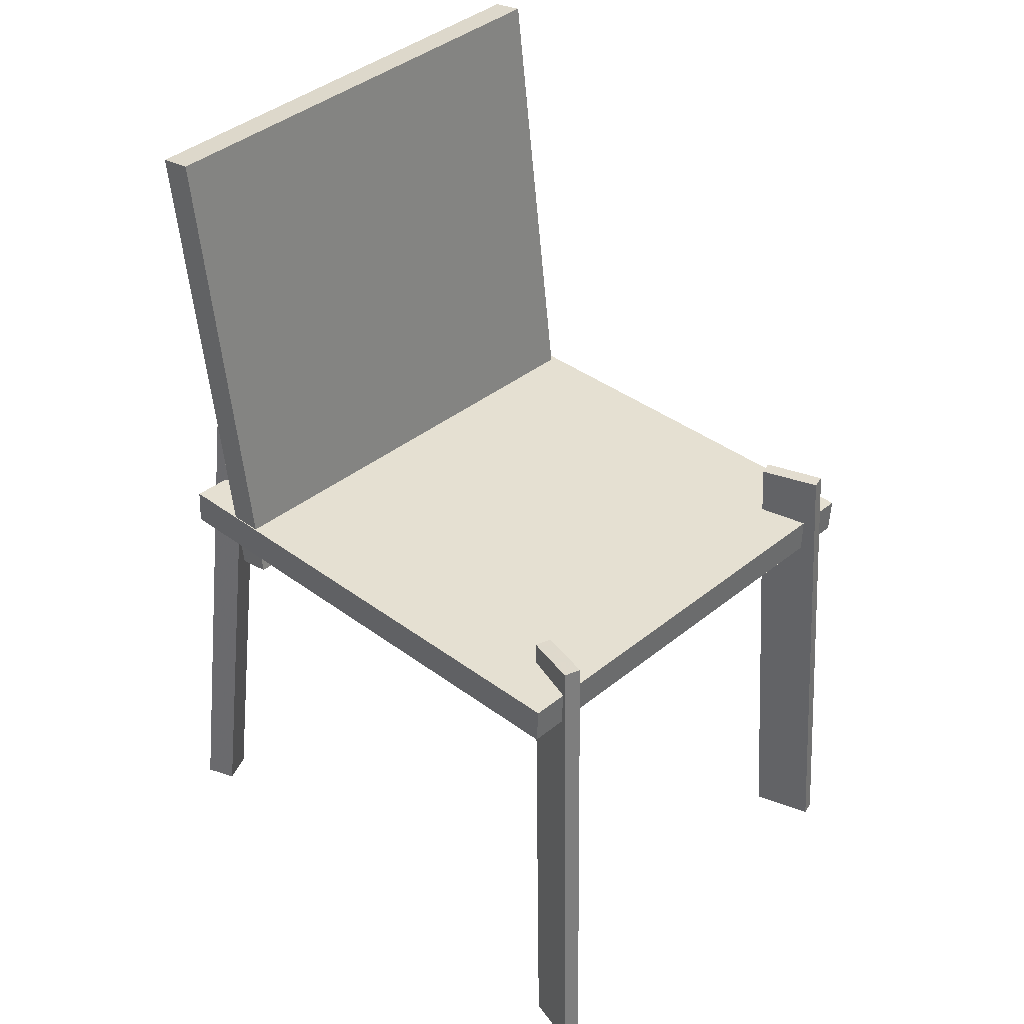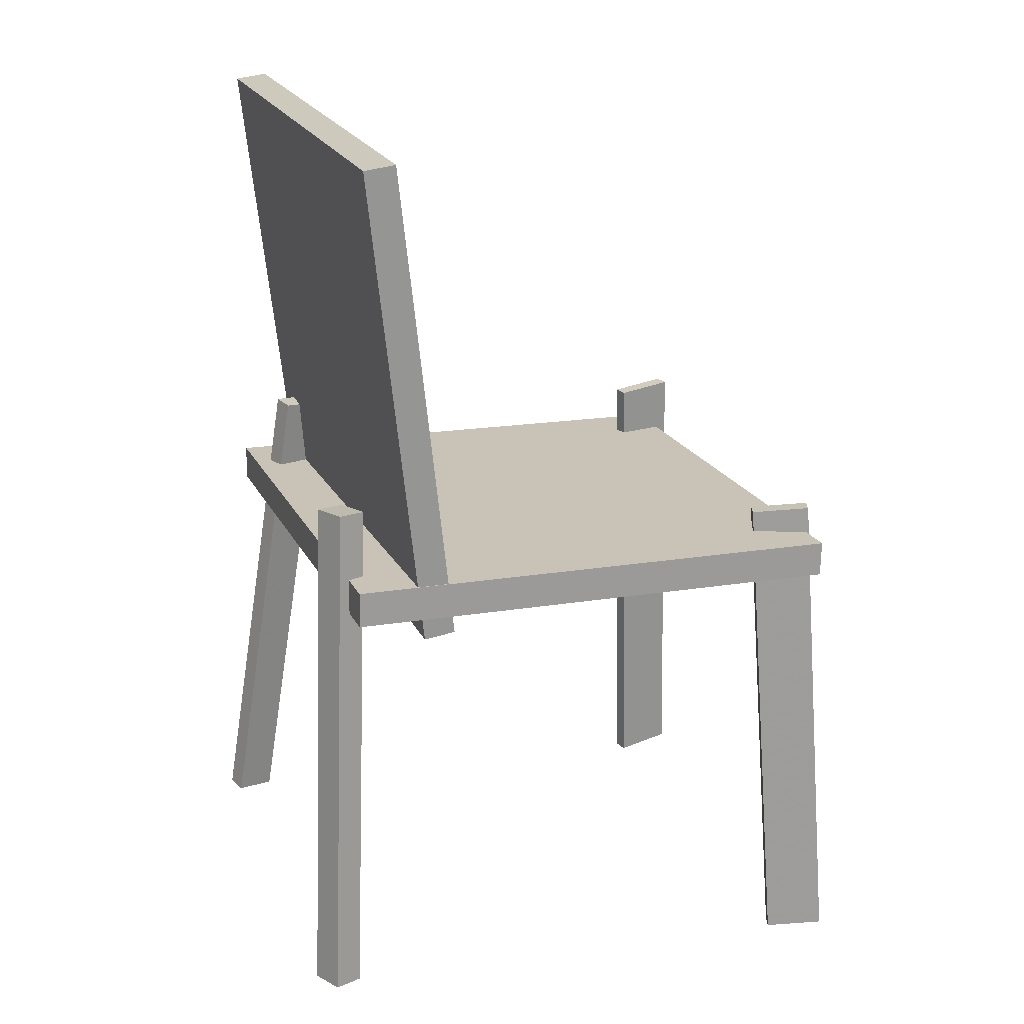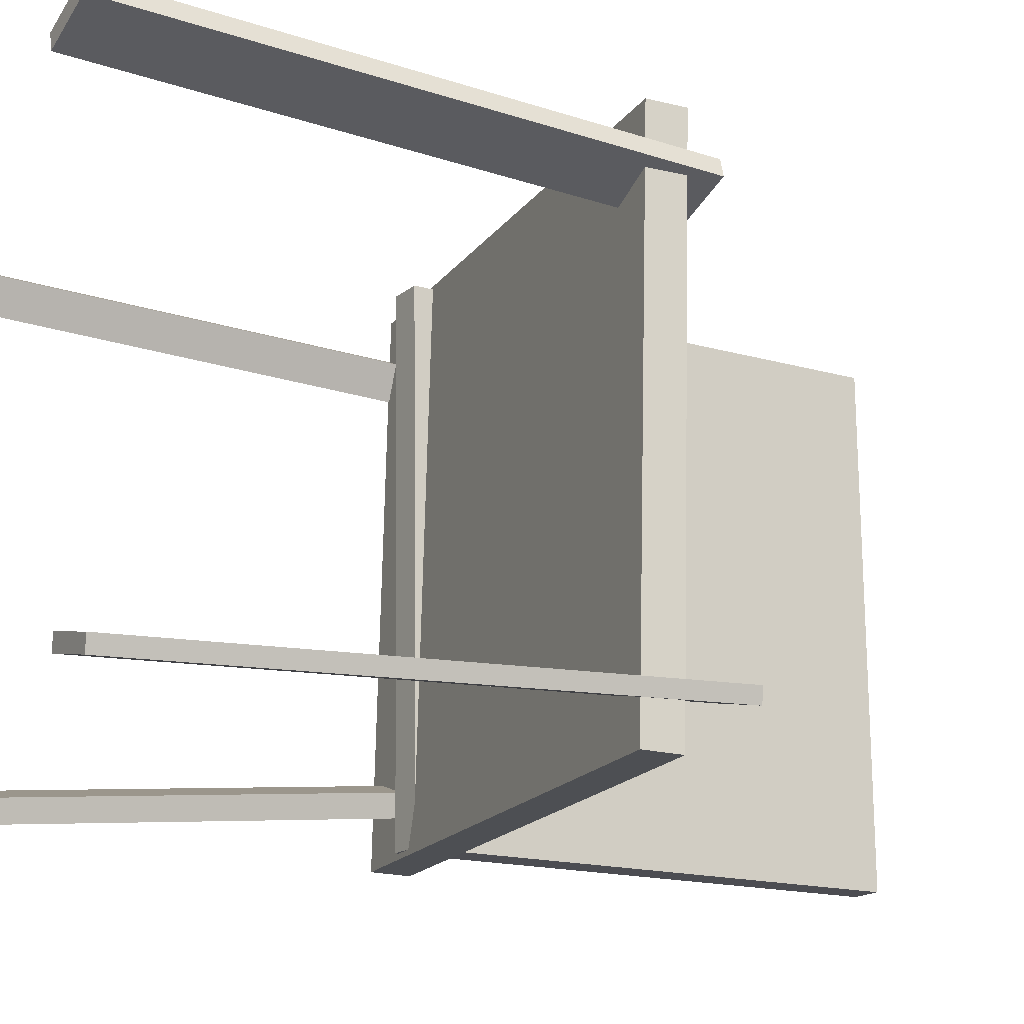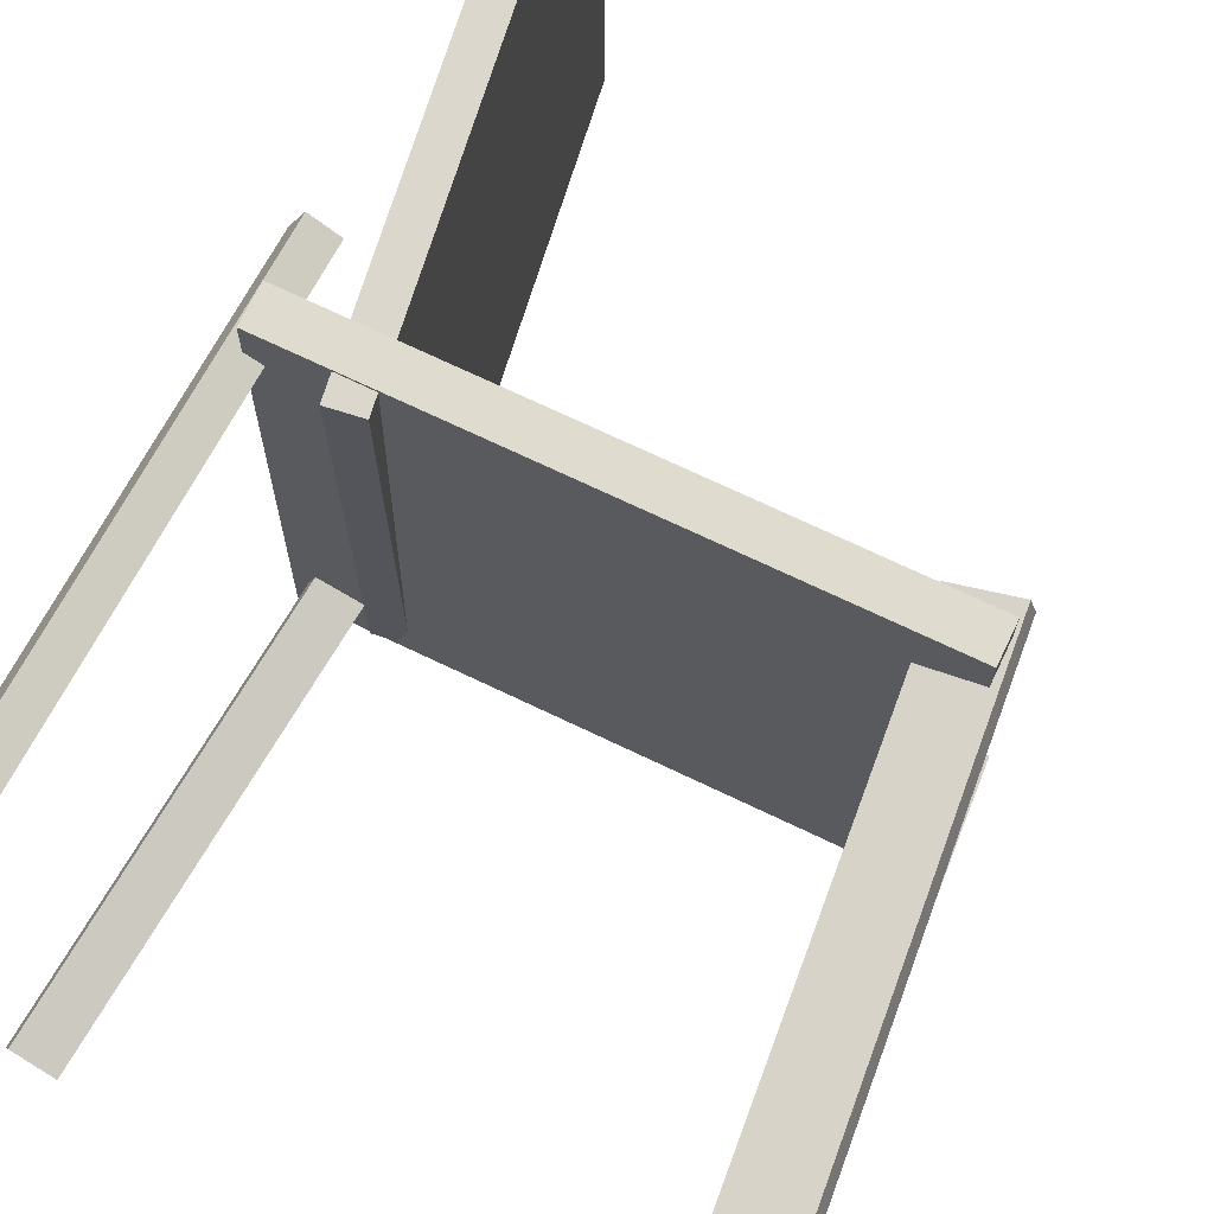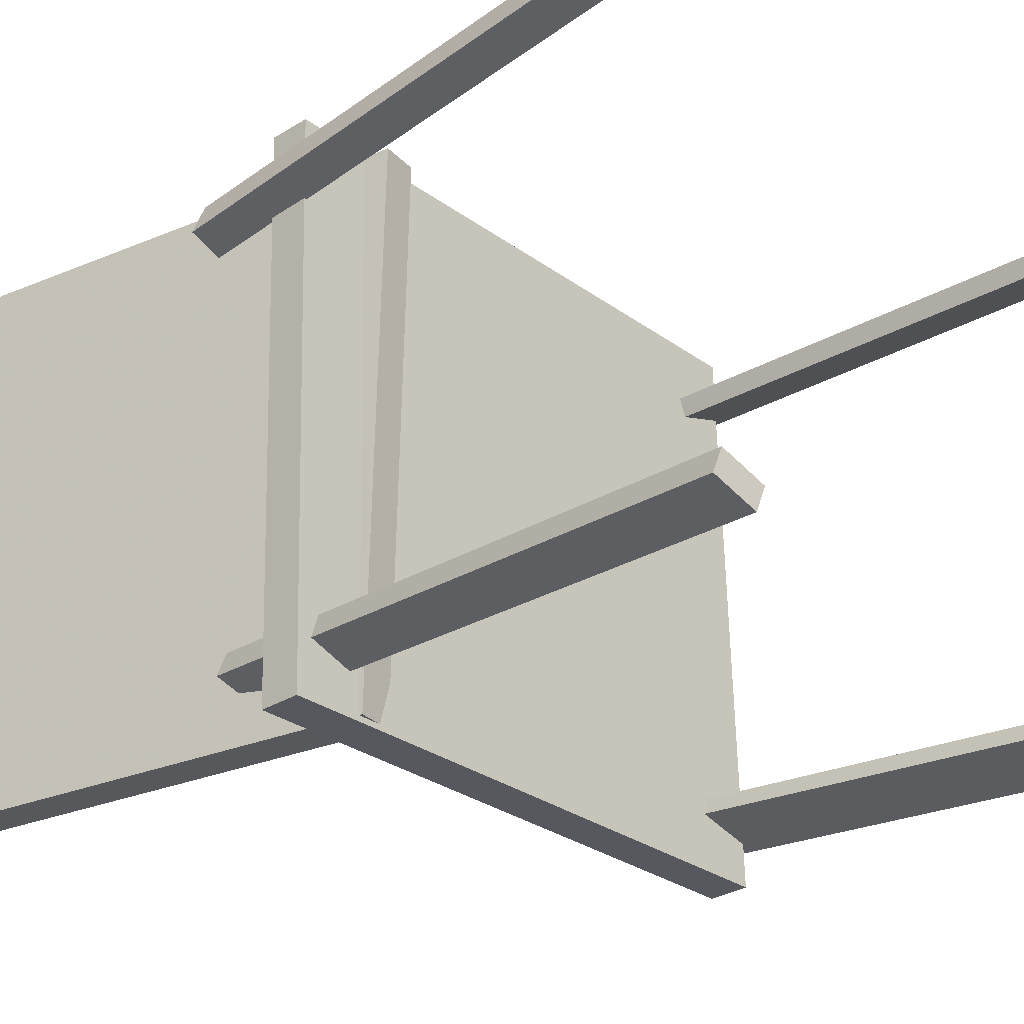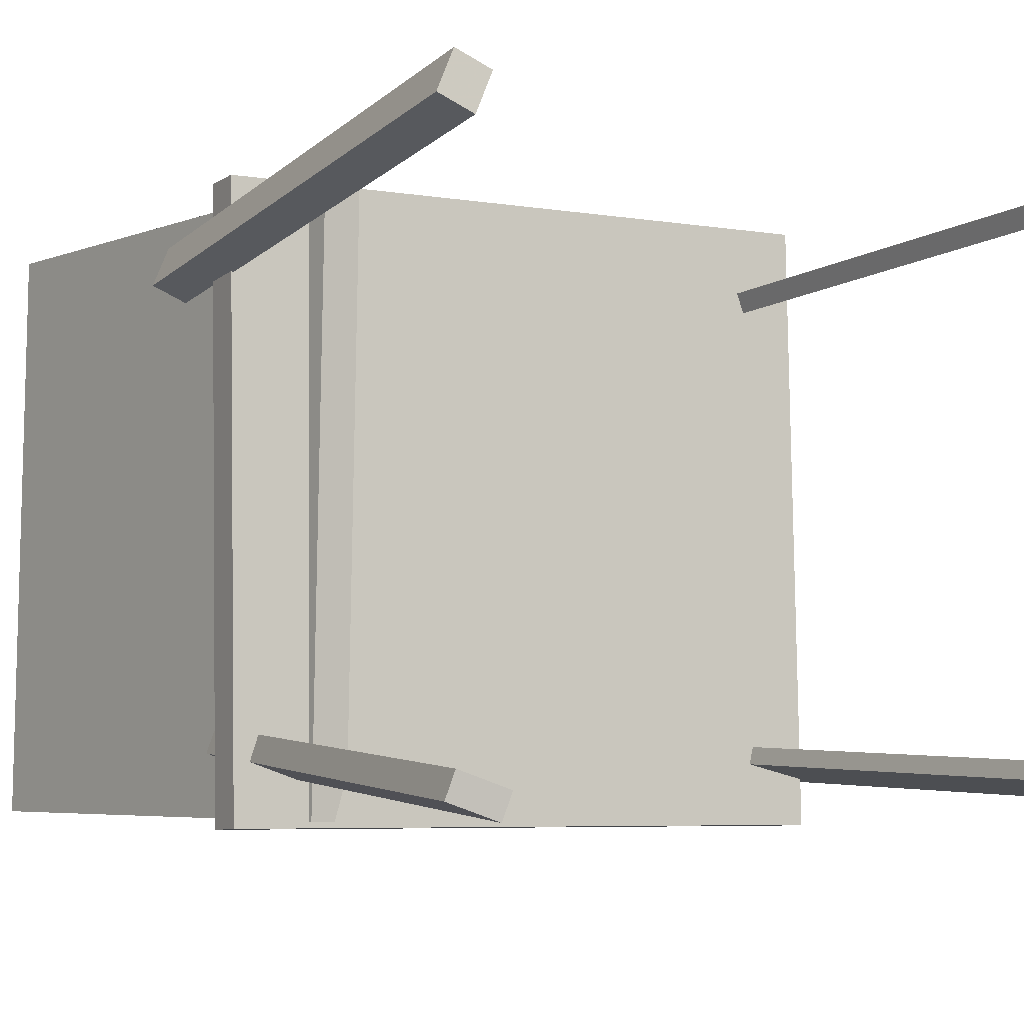
<metadata>
{"format":"obj","ext":"obj","renderer":"f3d","projection":"perspective","resolution":1024,"background":"white","views":[{"elev":36.8,"azim":42.4,"up":"+Y"},{"elev":21.2,"azim":-19.9,"up":"+Y"},{"elev":-17.2,"azim":64.2,"up":"+Z"},{"elev":72.0,"azim":23.8,"up":"+Z"},{"elev":-28.2,"azim":-49.8,"up":"+Z"},{"elev":-5.8,"azim":-30.6,"up":"+Z"}]}
</metadata>
<code>
v 0.2501 -0.02448 -0.2234
v 0.2487 -0.01277 0.2338
v -0.2184 -0.01022 -0.2252
v -0.2198 0.001492 0.232
v 0.2511 0.00791 -0.2242
v 0.2497 0.01962 0.233
v -0.2174 0.02217 -0.226
v -0.2188 0.03389 0.2312
f 1.0 7.0 5.0
f 1.0 3.0 7.0
f 1.0 4.0 3.0
f 1.0 2.0 4.0
f 3.0 8.0 7.0
f 3.0 4.0 8.0
f 5.0 7.0 8.0
f 5.0 8.0 6.0
f 1.0 5.0 6.0
f 1.0 6.0 2.0
f 2.0 6.0 8.0
f 2.0 8.0 4.0
v 0.2331 -0.4279 0.1879
v 0.2278 -0.4275 0.2029
v 0.2046 0.03942 0.1658
v 0.1994 0.03982 0.1808
v 0.2846 -0.4239 0.2056
v 0.2794 -0.4235 0.2207
v 0.2562 0.0434 0.1835
v 0.251 0.04379 0.1985
f 9.0 15.0 13.0
f 9.0 11.0 15.0
f 9.0 12.0 11.0
f 9.0 10.0 12.0
f 11.0 16.0 15.0
f 11.0 12.0 16.0
f 13.0 15.0 16.0
f 13.0 16.0 14.0
f 9.0 13.0 14.0
f 9.0 14.0 10.0
f 10.0 14.0 16.0
f 10.0 16.0 12.0
v -0.1613 -0.01461 -0.2204
v -0.1572 -0.02154 0.2298
v -0.2108 0.427 -0.2131
v -0.2068 0.42 0.237
v -0.1323 -0.01135 -0.2206
v -0.1282 -0.01828 0.2296
v -0.1818 0.4302 -0.2133
v -0.1778 0.4233 0.2368
f 17.0 23.0 21.0
f 17.0 19.0 23.0
f 17.0 20.0 19.0
f 17.0 18.0 20.0
f 19.0 24.0 23.0
f 19.0 20.0 24.0
f 21.0 23.0 24.0
f 21.0 24.0 22.0
f 17.0 21.0 22.0
f 17.0 22.0 18.0
f 18.0 22.0 24.0
f 18.0 24.0 20.0
v -0.2277 -0.3779 0.2227
v -0.2528 -0.3755 0.2338
v -0.2405 -0.3796 0.1941
v -0.2655 -0.3772 0.2052
v -0.1998 0.09376 0.1833
v -0.2249 0.09617 0.1944
v -0.2126 0.09213 0.1547
v -0.2377 0.09453 0.1658
f 25.0 31.0 29.0
f 25.0 27.0 31.0
f 25.0 28.0 27.0
f 25.0 26.0 28.0
f 27.0 32.0 31.0
f 27.0 28.0 32.0
f 29.0 31.0 32.0
f 29.0 32.0 30.0
f 25.0 29.0 30.0
f 25.0 30.0 26.0
f 26.0 30.0 32.0
f 26.0 32.0 28.0
v -0.2569 -0.3732 -0.2076
v -0.2507 -0.3755 -0.1888
v -0.1922 0.09277 -0.1716
v -0.186 0.09045 -0.1528
v -0.2211 -0.3772 -0.2199
v -0.2149 -0.3795 -0.2011
v -0.1564 0.08875 -0.1839
v -0.1502 0.08643 -0.165
f 33.0 39.0 37.0
f 33.0 35.0 39.0
f 33.0 36.0 35.0
f 33.0 34.0 36.0
f 35.0 40.0 39.0
f 35.0 36.0 40.0
f 37.0 39.0 40.0
f 37.0 40.0 38.0
f 33.0 37.0 38.0
f 33.0 38.0 34.0
f 34.0 38.0 40.0
f 34.0 40.0 36.0
v 0.2042 0.05895 -0.161
v 0.2605 0.06189 -0.1744
v 0.2011 0.05944 -0.174
v 0.2574 0.06238 -0.1874
v 0.2231 -0.4056 -0.1832
v 0.2794 -0.4027 -0.1965
v 0.2201 -0.4051 -0.1961
v 0.2764 -0.4022 -0.2095
f 41.0 47.0 45.0
f 41.0 43.0 47.0
f 41.0 44.0 43.0
f 41.0 42.0 44.0
f 43.0 48.0 47.0
f 43.0 44.0 48.0
f 45.0 47.0 48.0
f 45.0 48.0 46.0
f 41.0 45.0 46.0
f 41.0 46.0 42.0
f 42.0 46.0 48.0
f 42.0 48.0 44.0

</code>
